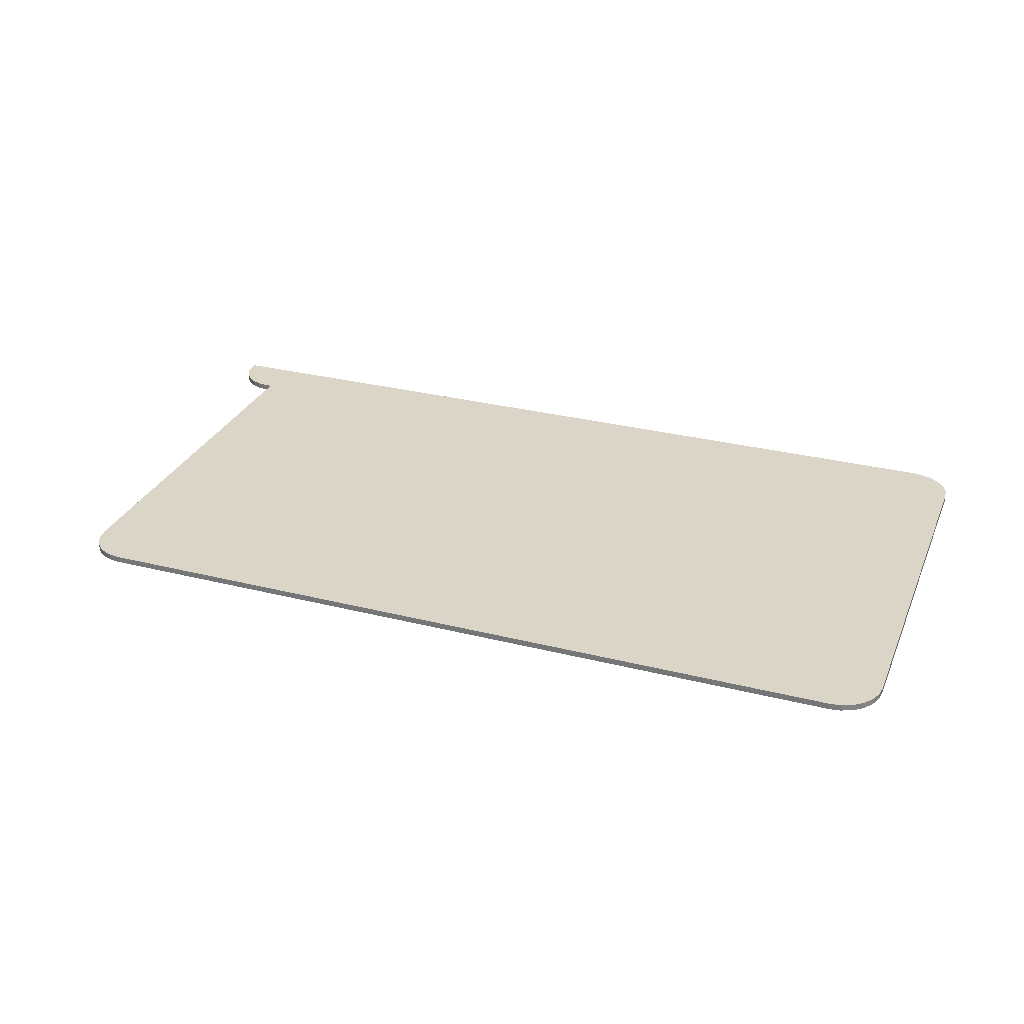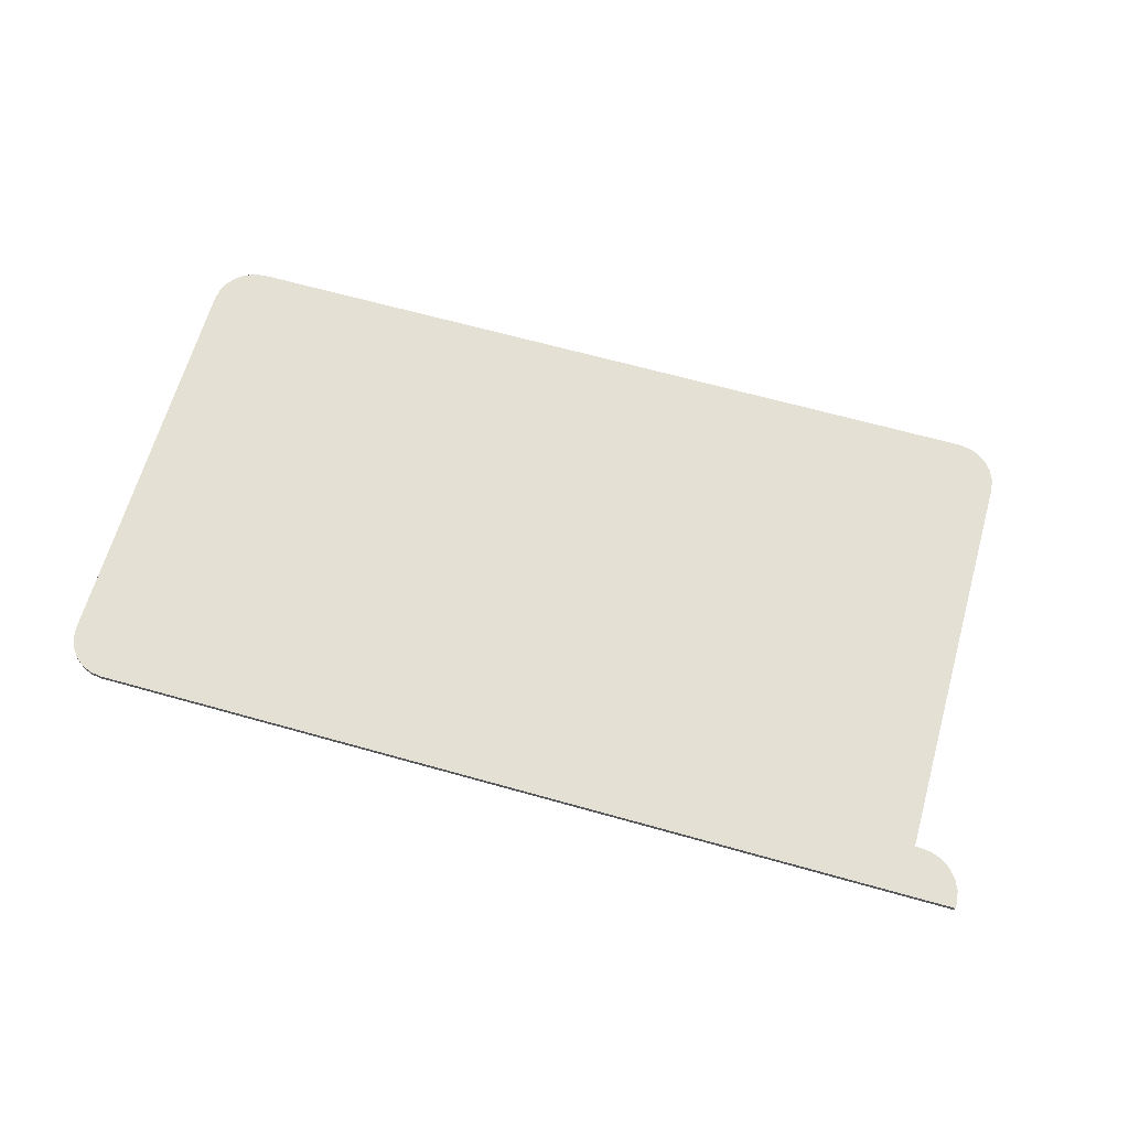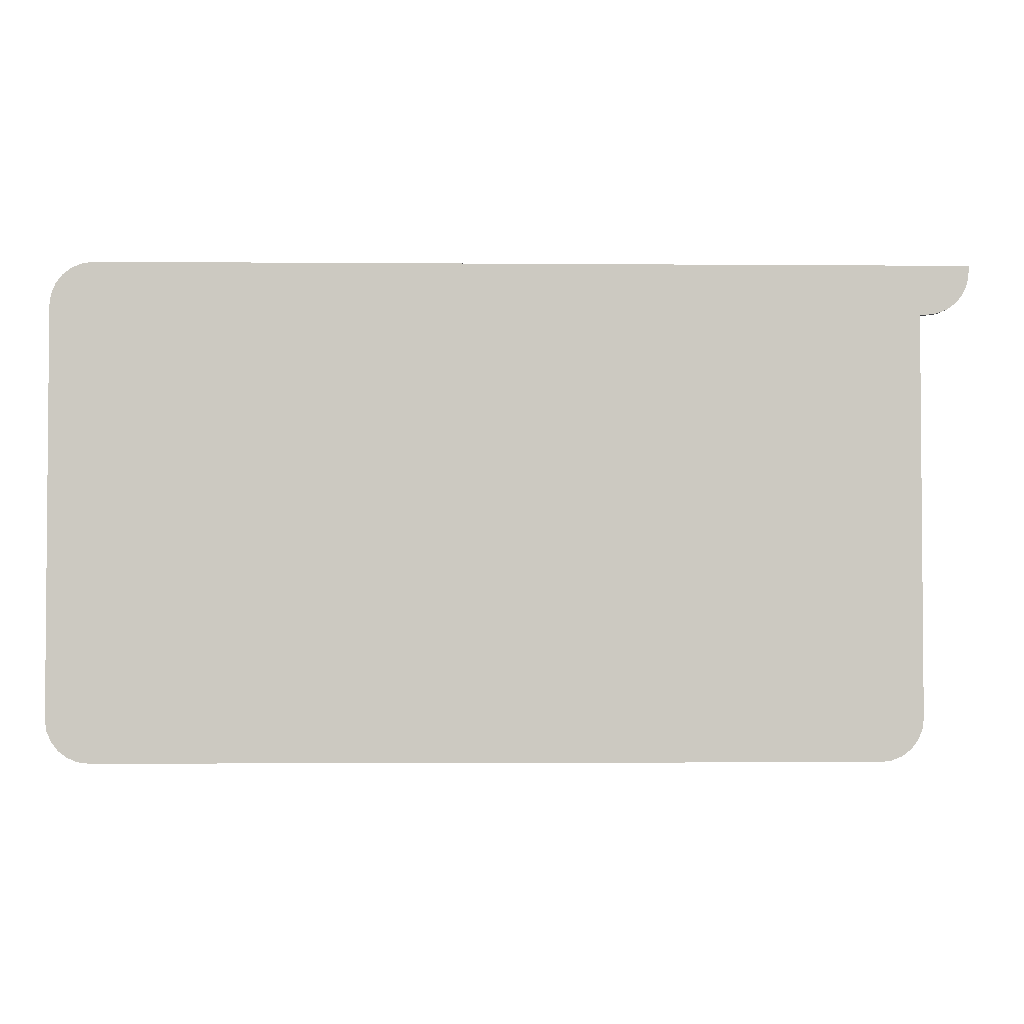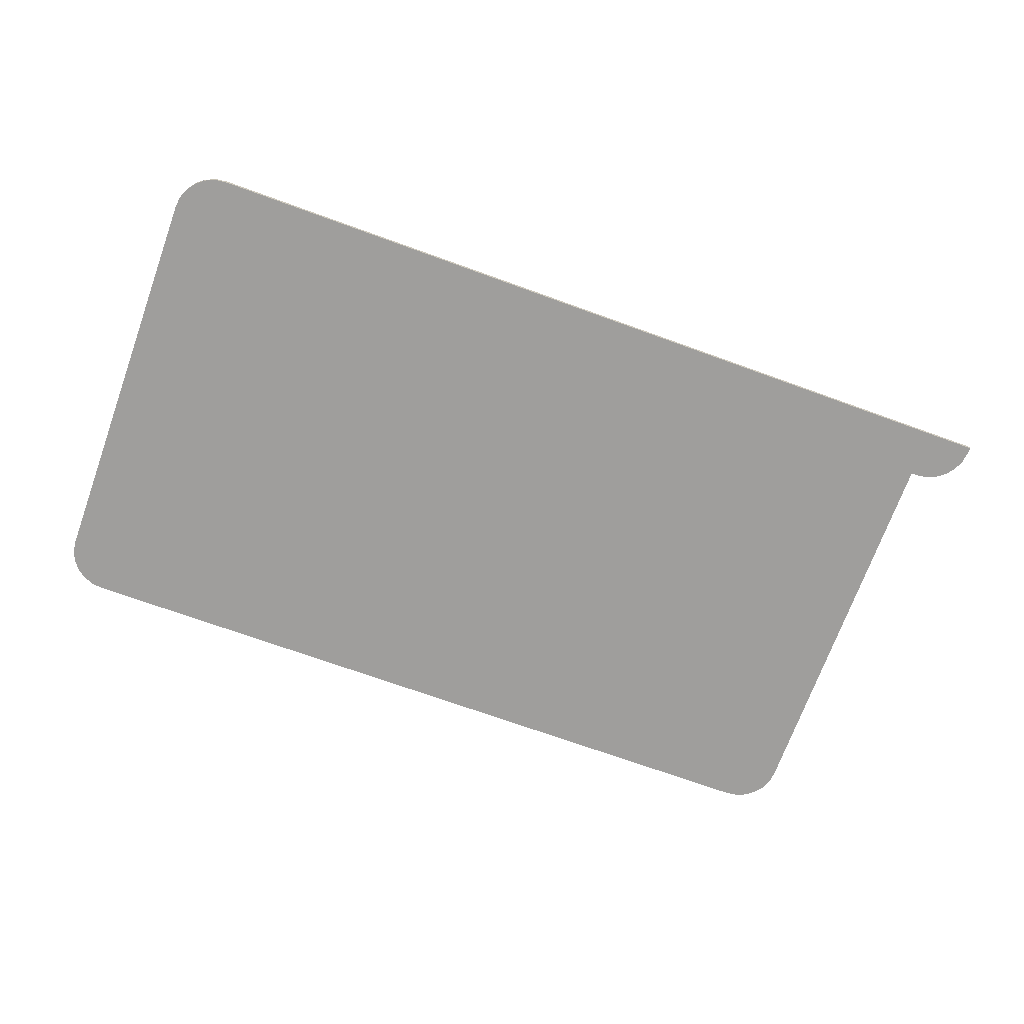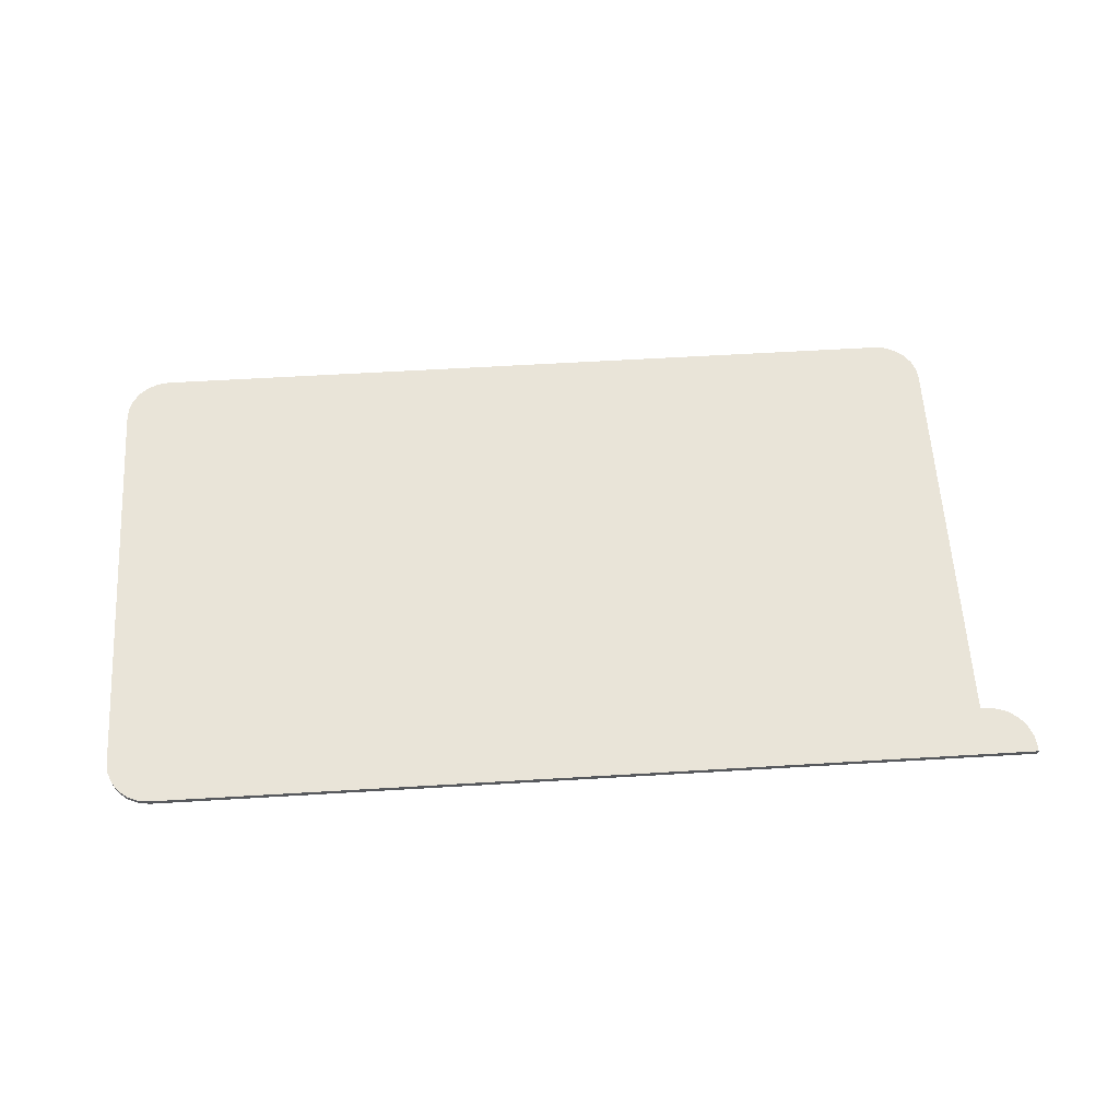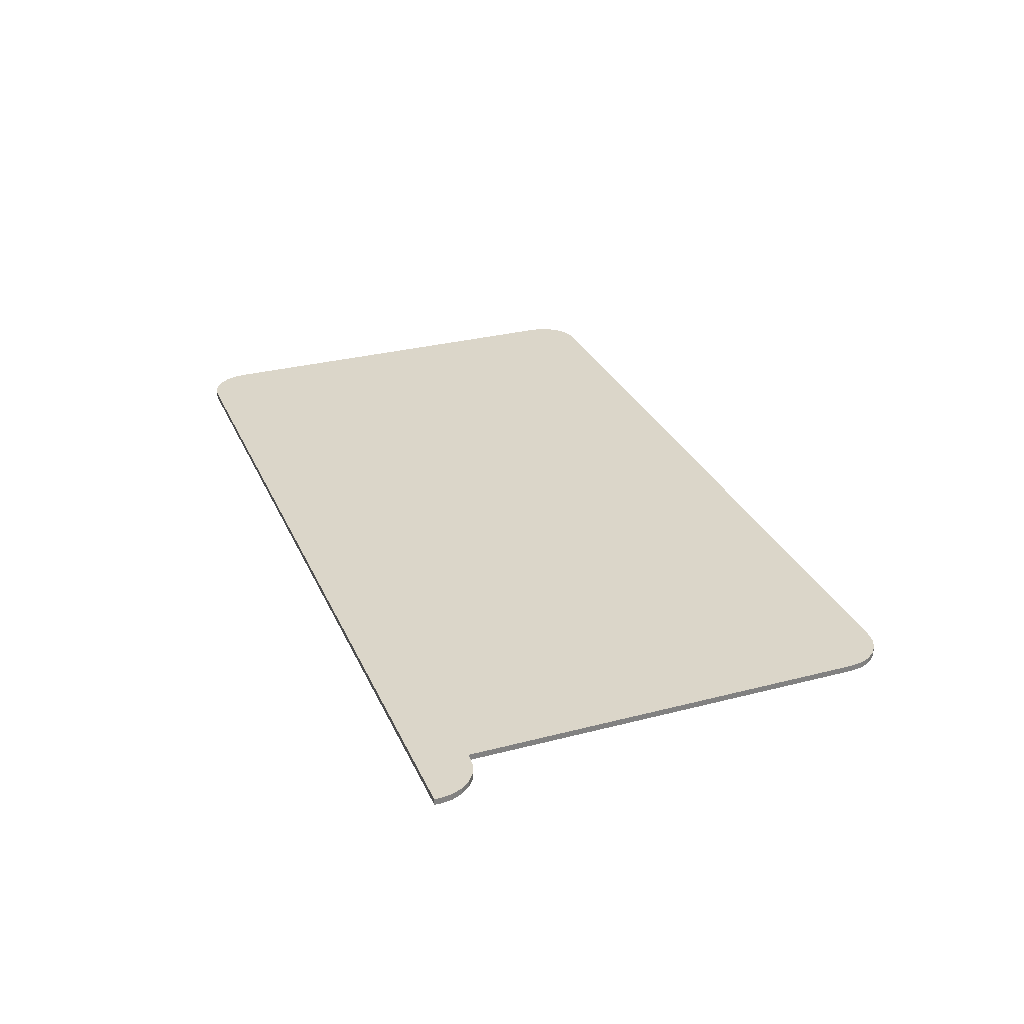
<metadata>
{"format":"obj","ext":"obj","renderer":"f3d","projection":"perspective","resolution":1024,"background":"white","views":[{"elev":29.5,"azim":-159.6,"up":"+Y"},{"elev":65.2,"azim":15.8,"up":"+Y"},{"elev":-2.7,"azim":-1.6,"up":"+Z"},{"elev":-70.9,"azim":-19.9,"up":"+Y"},{"elev":60.3,"azim":-3.5,"up":"+Y"},{"elev":29.9,"azim":69.2,"up":"+Y"}]}
</metadata>
<code>
g PopupBg
v 0.007 0 0.004
v 0.007 0 0.0032
v 0.0071 0 0.0032
v 0.007281 0 0.003224
v 0.00745 0 0.003294
v 0.007595 0 0.003405
v 0.007706 0 0.00355
v 0.007776 0 0.003719
v 0.0078 0 0.0039
v 0.0078 0 0.004
v -0.007 0 0.0033
v 0.007 0 -0.0033
v -0.007 0 -0.0033
v 0.006976 0 -0.003481
v -0.006976 0 -0.003481
v 0.006906 0 -0.00365
v -0.006906 0 -0.00365
v 0.006795 0 -0.003795
v -0.006795 0 -0.003795
v 0.00665 0 -0.003906
v -0.00665 0 -0.003906
v 0.006481 0 -0.003976
v -0.006481 0 -0.003976
v 0.0063 0 -0.004
v -0.0063 0 -0.004
v -0.006976 0 0.003481
v -0.006906 0 0.00365
v -0.006795 0 0.003795
v -0.00665 0 0.003906
v -0.006481 0 0.003976
v -0.0063 0 0.004
v 0.006481 -0.0001 -0.003976
v 0.0063 -0.0001 -0.004
v -0.0063 -0.0001 -0.004
v -0.006481 -0.0001 -0.003976
v 0.00665 -0.0001 -0.003906
v -0.00665 -0.0001 -0.003906
v 0.006795 -0.0001 -0.003795
v -0.006795 -0.0001 -0.003795
v 0.006906 -0.0001 -0.00365
v -0.006906 -0.0001 -0.00365
v 0.006976 -0.0001 -0.003481
v -0.006976 -0.0001 -0.003481
v 0.007 -0.0001 -0.0033
v -0.007 -0.0001 -0.0033
v 0.007 -0.0001 0.0032
v -0.007 -0.0001 0.0033
v 0.007 -0.0001 0.004
v -0.006976 -0.0001 0.003481
v -0.006906 -0.0001 0.00365
v -0.006795 -0.0001 0.003795
v -0.00665 -0.0001 0.003906
v -0.006481 -0.0001 0.003976
v -0.0063 -0.0001 0.004
v -0.0063 0 0.004
v 0.007 0 0.004
v 0.007 -0.0001 0.004
v -0.0063 -0.0001 0.004
v 0.0078 0 0.004
v 0.0078 -0.0001 0.004
v 0.0063 0 -0.004
v -0.0063 0 -0.004
v -0.0063 -0.0001 -0.004
v 0.0063 -0.0001 -0.004
v 0.0078 0 0.004
v 0.0078 0 0.0039
v 0.0078 -0.0001 0.0039
v 0.0078 -0.0001 0.004
v 0.007 0 0.0032
v 0.007 -0.0001 0.0032
v 0.0071 -0.0001 0.0032
v 0.0071 0 0.0032
v 0.007281 -0.0001 0.003224
v 0.0071 -0.0001 0.0032
v 0.007 -0.0001 0.0032
v 0.007 -0.0001 0.004
v 0.00745 -0.0001 0.003294
v 0.007595 -0.0001 0.003405
v 0.007706 -0.0001 0.00355
v 0.007776 -0.0001 0.003719
v 0.0078 -0.0001 0.0039
v 0.0078 -0.0001 0.004
v -0.0063 -0.0001 0.004
v -0.006481 -0.0001 0.003976
v -0.006481 0 0.003976
v -0.0063 0 0.004
v -0.006481 -0.0001 0.003976
v -0.00665 -0.0001 0.003906
v -0.00665 0 0.003906
v -0.006481 0 0.003976
v -0.00665 -0.0001 0.003906
v -0.006795 -0.0001 0.003795
v -0.006795 0 0.003795
v -0.00665 0 0.003906
v -0.006795 -0.0001 0.003795
v -0.006906 -0.0001 0.00365
v -0.006906 0 0.00365
v -0.006795 0 0.003795
v -0.006906 -0.0001 0.00365
v -0.006976 -0.0001 0.003481
v -0.006976 0 0.003481
v -0.006906 0 0.00365
v -0.006976 -0.0001 0.003481
v -0.007 -0.0001 0.0033
v -0.007 0 0.0033
v -0.006976 0 0.003481
v -0.0063 0 -0.004
v -0.006481 0 -0.003976
v -0.006481 -0.0001 -0.003976
v -0.0063 -0.0001 -0.004
v -0.006481 0 -0.003976
v -0.00665 0 -0.003906
v -0.00665 -0.0001 -0.003906
v -0.006481 -0.0001 -0.003976
v -0.00665 0 -0.003906
v -0.006795 0 -0.003795
v -0.006795 -0.0001 -0.003795
v -0.00665 -0.0001 -0.003906
v -0.006795 0 -0.003795
v -0.006906 0 -0.00365
v -0.006906 -0.0001 -0.00365
v -0.006795 -0.0001 -0.003795
v -0.006906 0 -0.00365
v -0.006976 0 -0.003481
v -0.006976 -0.0001 -0.003481
v -0.006906 -0.0001 -0.00365
v -0.006976 0 -0.003481
v -0.007 0 -0.0033
v -0.007 -0.0001 -0.0033
v -0.006976 -0.0001 -0.003481
v -0.007 0 -0.0033
v -0.007 0 0.0033
v -0.007 -0.0001 0.0033
v -0.007 -0.0001 -0.0033
v 0.0063 -0.0001 -0.004
v 0.006481 -0.0001 -0.003976
v 0.006481 0 -0.003976
v 0.0063 0 -0.004
v 0.006481 -0.0001 -0.003976
v 0.00665 -0.0001 -0.003906
v 0.00665 0 -0.003906
v 0.006481 0 -0.003976
v 0.00665 -0.0001 -0.003906
v 0.006795 -0.0001 -0.003795
v 0.006795 0 -0.003795
v 0.00665 0 -0.003906
v 0.006795 -0.0001 -0.003795
v 0.006906 -0.0001 -0.00365
v 0.006906 0 -0.00365
v 0.006795 0 -0.003795
v 0.006906 -0.0001 -0.00365
v 0.006976 -0.0001 -0.003481
v 0.006976 0 -0.003481
v 0.006906 0 -0.00365
v 0.006976 -0.0001 -0.003481
v 0.007 -0.0001 -0.0033
v 0.007 0 -0.0033
v 0.006976 0 -0.003481
v 0.0078 0 0.0039
v 0.007776 0 0.003719
v 0.007776 -0.0001 0.003719
v 0.0078 -0.0001 0.0039
v 0.007776 0 0.003719
v 0.007706 0 0.00355
v 0.007706 -0.0001 0.00355
v 0.007776 -0.0001 0.003719
v 0.007706 0 0.00355
v 0.007595 0 0.003405
v 0.007595 -0.0001 0.003405
v 0.007706 -0.0001 0.00355
v 0.007595 0 0.003405
v 0.00745 0 0.003294
v 0.00745 -0.0001 0.003294
v 0.007595 -0.0001 0.003405
v 0.00745 0 0.003294
v 0.007281 0 0.003224
v 0.007281 -0.0001 0.003224
v 0.00745 -0.0001 0.003294
v 0.007281 0 0.003224
v 0.0071 0 0.0032
v 0.0071 -0.0001 0.0032
v 0.007281 -0.0001 0.003224
v 0.007 0 0.0032
v 0.007 0 -0.0033
v 0.007 -0.0001 -0.0033
v 0.007 -0.0001 0.0032
g PopupBg_0
f 3 2 1
f 1 4 3
f 1 5 4
f 1 6 5
f 1 7 6
f 1 8 7
f 1 9 8
f 1 10 9
f 11 1 2
f 11 2 12
f 13 11 12
f 13 12 14
f 15 13 14
f 15 14 16
f 17 15 16
f 17 16 18
f 19 17 18
f 19 18 20
f 21 19 20
f 21 20 22
f 23 21 22
f 23 22 24
f 24 25 23
f 11 26 1
f 26 27 1
f 27 28 1
f 28 29 1
f 29 30 1
f 30 31 1
f 34 33 32
f 32 35 34
f 32 36 35
f 36 37 35
f 36 38 37
f 38 39 37
f 38 40 39
f 40 41 39
f 40 42 41
f 42 43 41
f 42 44 43
f 44 45 43
f 44 46 45
f 46 47 45
f 46 48 47
f 48 49 47
f 48 50 49
f 48 51 50
f 48 52 51
f 48 53 52
f 48 54 53
f 57 56 55
f 58 57 55
f 59 56 57
f 60 59 57
f 63 62 61
f 64 63 61
f 67 66 65
f 68 67 65
f 71 70 69
f 72 71 69
f 75 74 73
f 73 76 75
f 73 77 76
f 77 78 76
f 78 79 76
f 79 80 76
f 80 81 76
f 81 82 76
f 85 84 83
f 86 85 83
f 89 88 87
f 90 89 87
f 93 92 91
f 94 93 91
f 97 96 95
f 98 97 95
f 101 100 99
f 102 101 99
f 105 104 103
f 106 105 103
f 109 108 107
f 110 109 107
f 113 112 111
f 114 113 111
f 117 116 115
f 118 117 115
f 121 120 119
f 122 121 119
f 125 124 123
f 126 125 123
f 129 128 127
f 130 129 127
f 133 132 131
f 134 133 131
f 137 136 135
f 138 137 135
f 141 140 139
f 142 141 139
f 145 144 143
f 146 145 143
f 149 148 147
f 150 149 147
f 153 152 151
f 154 153 151
f 157 156 155
f 158 157 155
f 161 160 159
f 162 161 159
f 165 164 163
f 166 165 163
f 169 168 167
f 170 169 167
f 173 172 171
f 174 173 171
f 177 176 175
f 178 177 175
f 181 180 179
f 182 181 179
f 185 184 183
f 186 185 183

</code>
